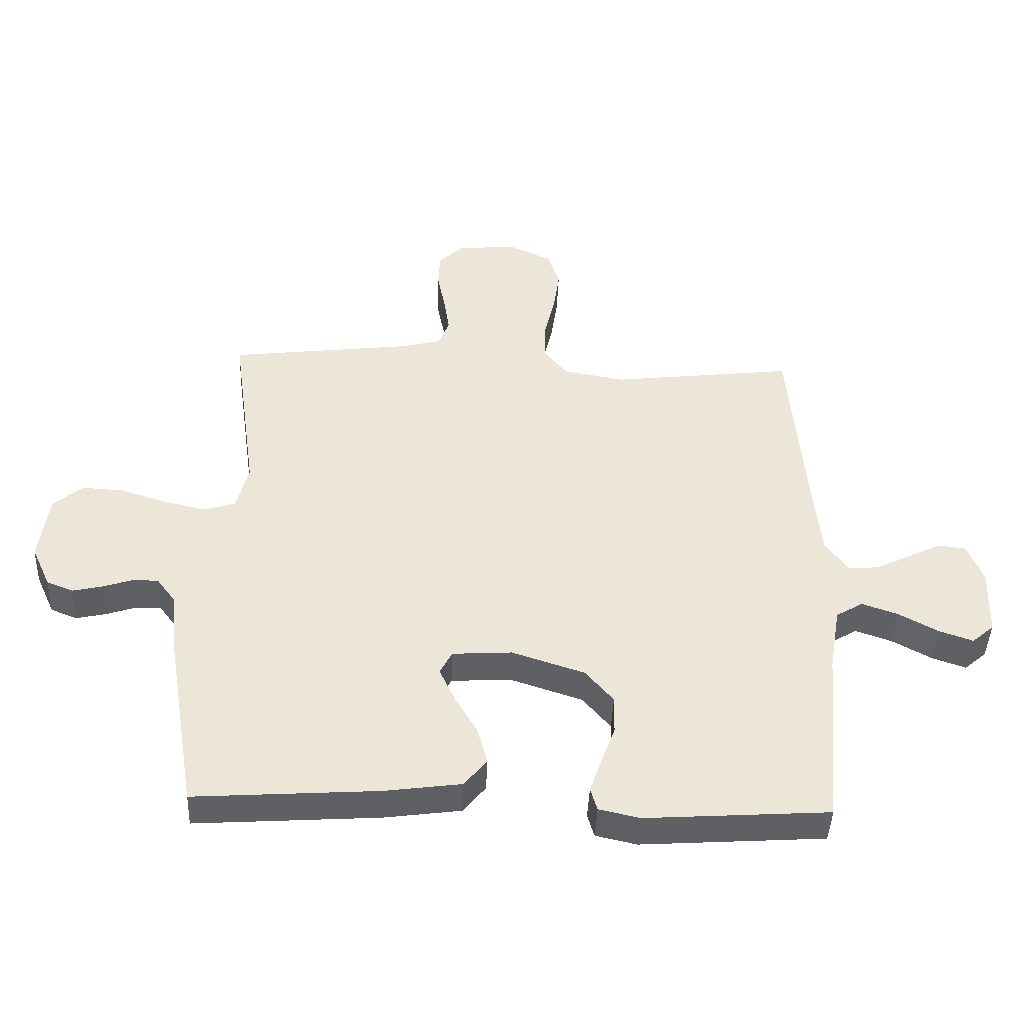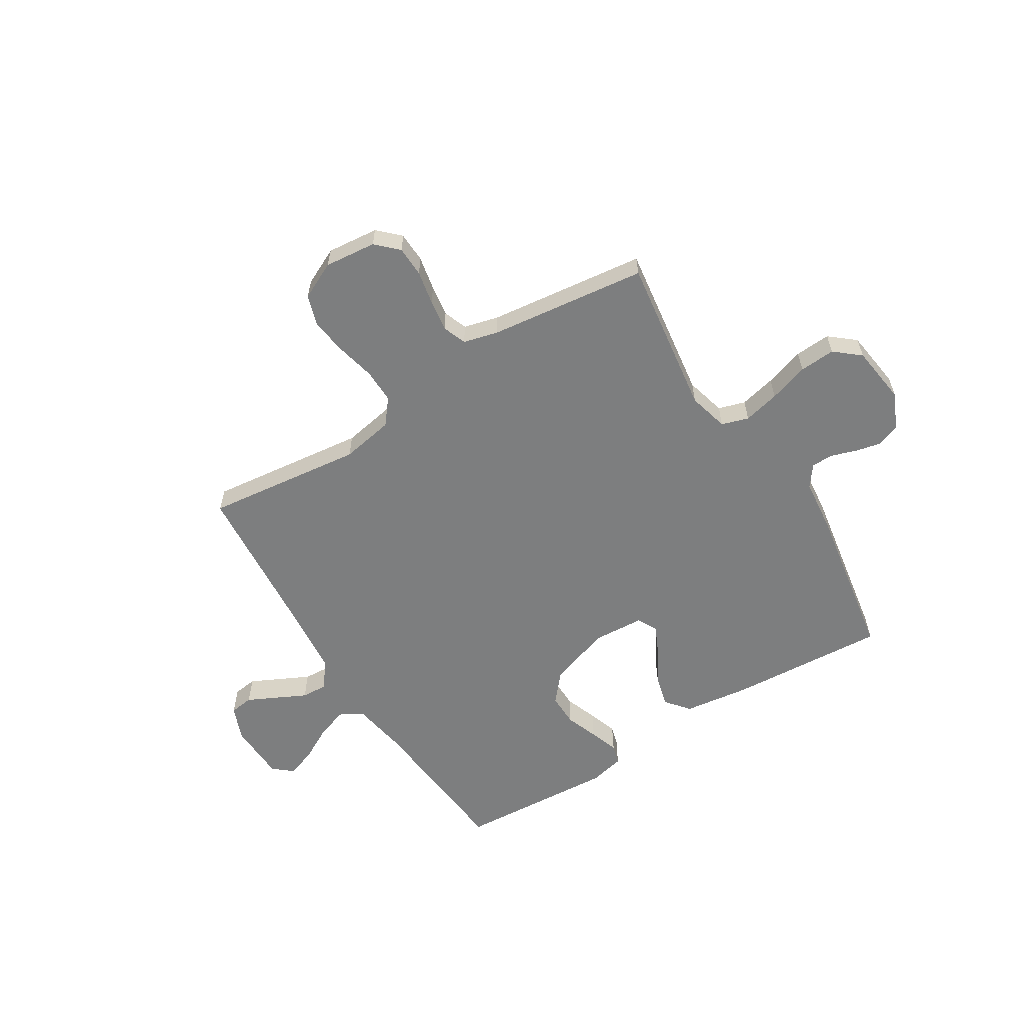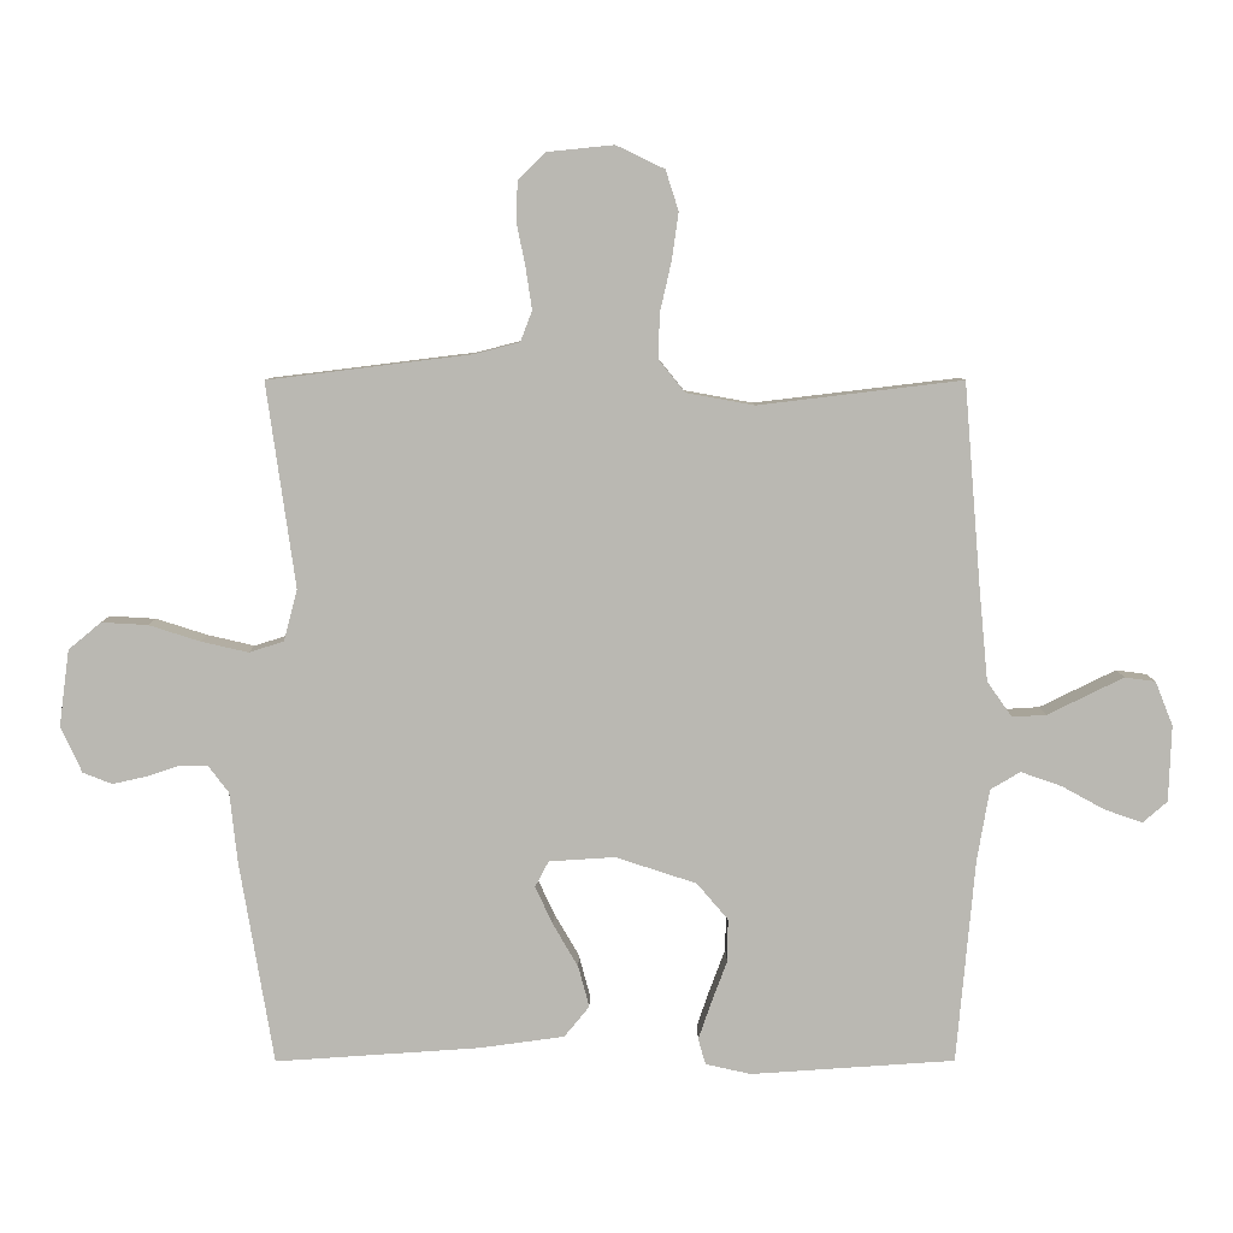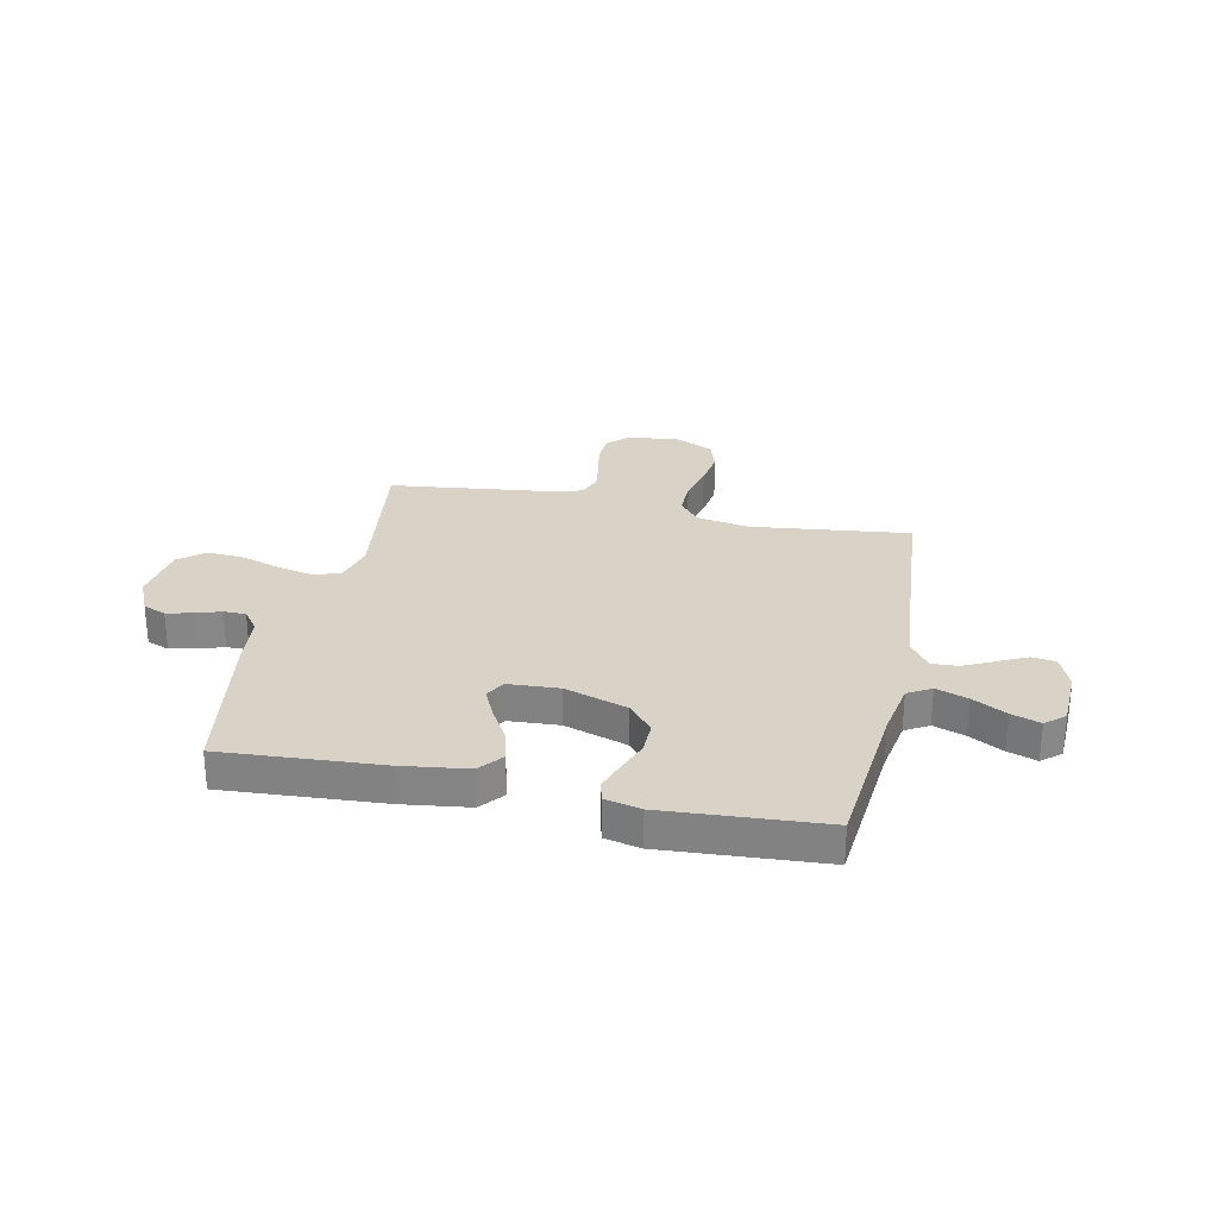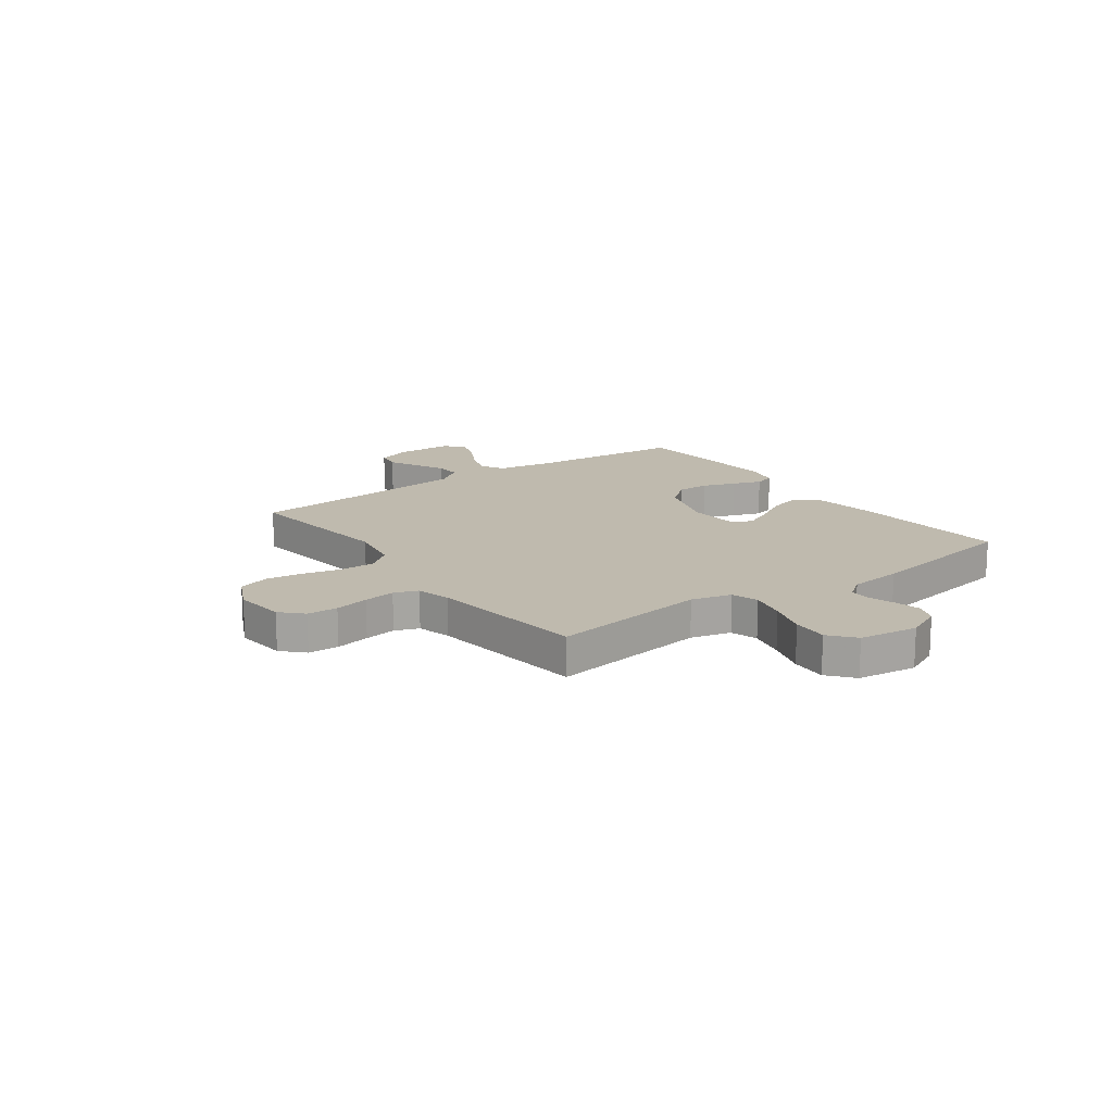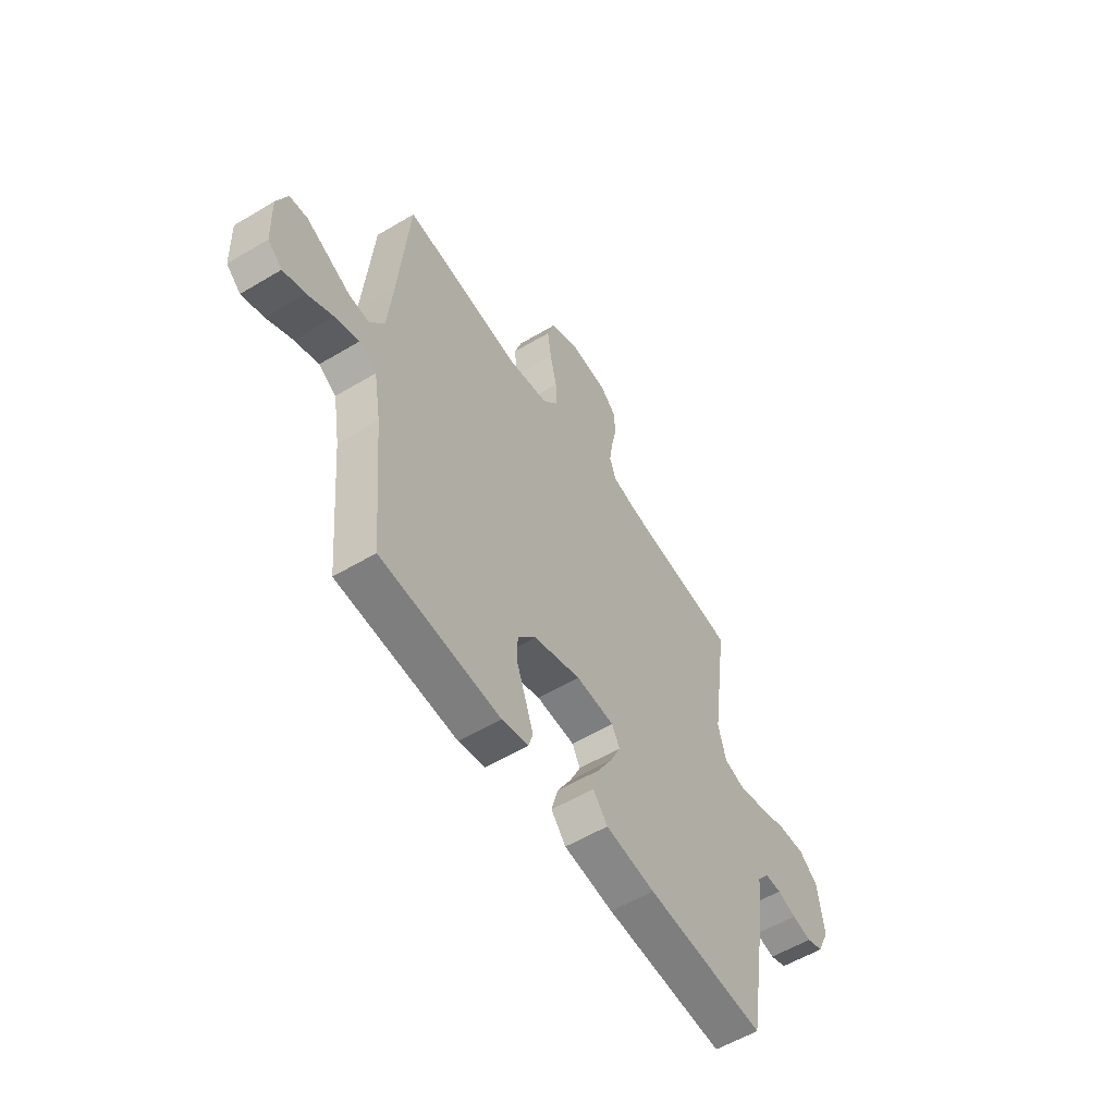
<metadata>
{"format":"obj","ext":"obj","renderer":"f3d","projection":"perspective","resolution":1024,"background":"white","views":[{"elev":-43.4,"azim":177.7,"up":"+Z"},{"elev":-59.3,"azim":31.9,"up":"+Y"},{"elev":7.5,"azim":179.8,"up":"+Z"},{"elev":27.9,"azim":-167.9,"up":"+Y"},{"elev":15.8,"azim":54.0,"up":"+Y"},{"elev":-56.5,"azim":-58.0,"up":"+Z"}]}
</metadata>
<code>
v -0.5 0.07 -0.5
v -0.527 0.07 -0.2
v -0.545 0.07 -0.094
v -0.589 0.07 -0.068
v -0.649 0.07 -0.089
v -0.713 0.07 -0.124
v -0.768 0.07 -0.143
v -0.804 0.07 -0.112
v -0.808 0.07 0
v -0.782 0.07 0.065
v -0.737 0.07 0.071
v -0.682 0.07 0.044
v -0.625 0.07 0.016
v -0.575 0.07 0.013
v -0.538 0.07 0.065
v -0.525 0.07 0.2
v -0.5 0.07 0.5
v -0.2 0.07 0.464
v -0.1 0.07 0.482
v -0.062 0.07 0.529
v -0.063 0.07 0.594
v -0.08 0.07 0.668
v -0.09 0.07 0.738
v -0.071 0.07 0.797
v 0 0.07 0.831
v 0.098 0.07 0.821
v 0.138 0.07 0.782
v 0.14 0.07 0.724
v 0.127 0.07 0.659
v 0.118 0.07 0.599
v 0.135 0.07 0.554
v 0.2 0.07 0.537
v 0.5 0.07 0.5
v 0.458 0.07 0.2
v 0.478 0.07 0.124
v 0.529 0.07 0.108
v 0.598 0.07 0.124
v 0.673 0.07 0.148
v 0.741 0.07 0.152
v 0.789 0.07 0.112
v 0.804 0.07 0
v 0.773 0.07 -0.068
v 0.73 0.07 -0.085
v 0.681 0.07 -0.074
v 0.633 0.07 -0.058
v 0.591 0.07 -0.058
v 0.561 0.07 -0.098
v 0.55 0.07 -0.2
v 0.5 0.07 -0.5
v 0.2 0.07 -0.48
v 0.075 0.07 -0.463
v 0.038 0.07 -0.418
v 0.054 0.07 -0.358
v 0.091 0.07 -0.294
v 0.117 0.07 -0.238
v 0.097 0.07 -0.2
v 0 0.07 -0.194
v -0.119 0.07 -0.233
v -0.165 0.07 -0.287
v -0.164 0.07 -0.35
v -0.141 0.07 -0.412
v -0.122 0.07 -0.467
v -0.133 0.07 -0.505
v -0.2 0.07 -0.52
v -0.5 0 -0.5
v -0.527 0 -0.2
v -0.545 0 -0.094
v -0.589 0 -0.068
v -0.649 0 -0.089
v -0.713 0 -0.124
v -0.768 0 -0.143
v -0.804 0 -0.112
v -0.808 0 0
v -0.782 0 0.065
v -0.737 0 0.071
v -0.682 0 0.044
v -0.625 0 0.016
v -0.575 0 0.013
v -0.538 0 0.065
v -0.525 0 0.2
v -0.5 0 0.5
v -0.2 0 0.464
v -0.1 0 0.482
v -0.062 0 0.529
v -0.063 0 0.594
v -0.08 0 0.668
v -0.09 0 0.738
v -0.071 0 0.797
v 0 0 0.831
v 0.098 0 0.821
v 0.138 0 0.782
v 0.14 0 0.724
v 0.127 0 0.659
v 0.118 0 0.599
v 0.135 0 0.554
v 0.2 0 0.537
v 0.5 0 0.5
v 0.458 0 0.2
v 0.478 0 0.124
v 0.529 0 0.108
v 0.598 0 0.124
v 0.673 0 0.148
v 0.741 0 0.152
v 0.789 0 0.112
v 0.804 0 0
v 0.773 0 -0.068
v 0.73 0 -0.085
v 0.681 0 -0.074
v 0.633 0 -0.058
v 0.591 0 -0.058
v 0.561 0 -0.098
v 0.55 0 -0.2
v 0.5 0 -0.5
v 0.2 0 -0.48
v 0.075 0 -0.463
v 0.038 0 -0.418
v 0.054 0 -0.358
v 0.091 0 -0.294
v 0.117 0 -0.238
v 0.097 0 -0.2
v 0 0 -0.194
v -0.119 0 -0.233
v -0.165 0 -0.287
v -0.164 0 -0.35
v -0.141 0 -0.412
v -0.122 0 -0.467
v -0.133 0 -0.505
v -0.2 0 -0.52
f 64 1 2
f 63 64 2
f 62 63 2
f 61 62 2
f 60 61 2
f 59 60 2 3
f 58 59 3 4
f 57 58 4
f 56 57 4
f 52 53 54
f 51 52 54
f 50 51 54
f 49 50 54
f 48 49 54
f 47 48 54
f 46 47 54 55
f 43 44 45
f 42 43 45
f 41 42 45
f 40 41 45
f 39 40 45
f 38 39 45
f 37 38 45
f 36 37 45 46
f 46 55 56
f 36 46 56
f 35 36 56
f 32 33 34
f 35 56 4
f 34 35 4
f 32 34 4
f 31 32 4
f 27 28 29
f 26 27 29
f 25 26 29
f 24 25 29
f 23 24 29
f 22 23 29
f 21 22 29
f 20 21 29 30
f 16 17 18
f 15 16 18 19
f 14 15 19
f 11 12 13
f 10 11 13
f 9 10 13
f 8 9 13
f 7 8 13
f 6 7 13
f 5 6 13
f 5 13 14
f 4 5 14 19
f 19 20 30 31
f 4 19 31
f 66 65 128
f 66 128 127
f 66 127 126
f 66 126 125
f 66 125 124
f 67 66 124 123
f 68 67 123 122
f 68 122 121
f 68 121 120
f 118 117 116
f 118 116 115
f 118 115 114
f 118 114 113
f 118 113 112
f 118 112 111
f 119 118 111 110
f 109 108 107
f 109 107 106
f 109 106 105
f 109 105 104
f 109 104 103
f 109 103 102
f 109 102 101
f 110 109 101 100
f 120 119 110
f 120 110 100
f 120 100 99
f 98 97 96
f 68 120 99
f 68 99 98
f 68 98 96
f 68 96 95
f 93 92 91
f 93 91 90
f 93 90 89
f 93 89 88
f 93 88 87
f 93 87 86
f 93 86 85
f 94 93 85 84
f 82 81 80
f 83 82 80 79
f 83 79 78
f 77 76 75
f 77 75 74
f 77 74 73
f 77 73 72
f 77 72 71
f 77 71 70
f 77 70 69
f 78 77 69
f 83 78 69 68
f 95 94 84 83
f 95 83 68
f 1 65 66 2
f 2 66 67 3
f 3 67 68 4
f 4 68 69 5
f 5 69 70 6
f 6 70 71 7
f 7 71 72 8
f 8 72 73 9
f 9 73 74 10
f 10 74 75 11
f 11 75 76 12
f 12 76 77 13
f 13 77 78 14
f 14 78 79 15
f 15 79 80 16
f 16 80 81 17
f 17 81 82 18
f 18 82 83 19
f 19 83 84 20
f 20 84 85 21
f 21 85 86 22
f 22 86 87 23
f 23 87 88 24
f 24 88 89 25
f 25 89 90 26
f 26 90 91 27
f 27 91 92 28
f 28 92 93 29
f 29 93 94 30
f 30 94 95 31
f 31 95 96 32
f 32 96 97 33
f 33 97 98 34
f 34 98 99 35
f 35 99 100 36
f 36 100 101 37
f 37 101 102 38
f 38 102 103 39
f 39 103 104 40
f 40 104 105 41
f 41 105 106 42
f 42 106 107 43
f 43 107 108 44
f 44 108 109 45
f 45 109 110 46
f 46 110 111 47
f 47 111 112 48
f 48 112 113 49
f 49 113 114 50
f 50 114 115 51
f 51 115 116 52
f 52 116 117 53
f 53 117 118 54
f 54 118 119 55
f 55 119 120 56
f 56 120 121 57
f 57 121 122 58
f 58 122 123 59
f 59 123 124 60
f 60 124 125 61
f 61 125 126 62
f 62 126 127 63
f 63 127 128 64
f 64 128 65 1

</code>
